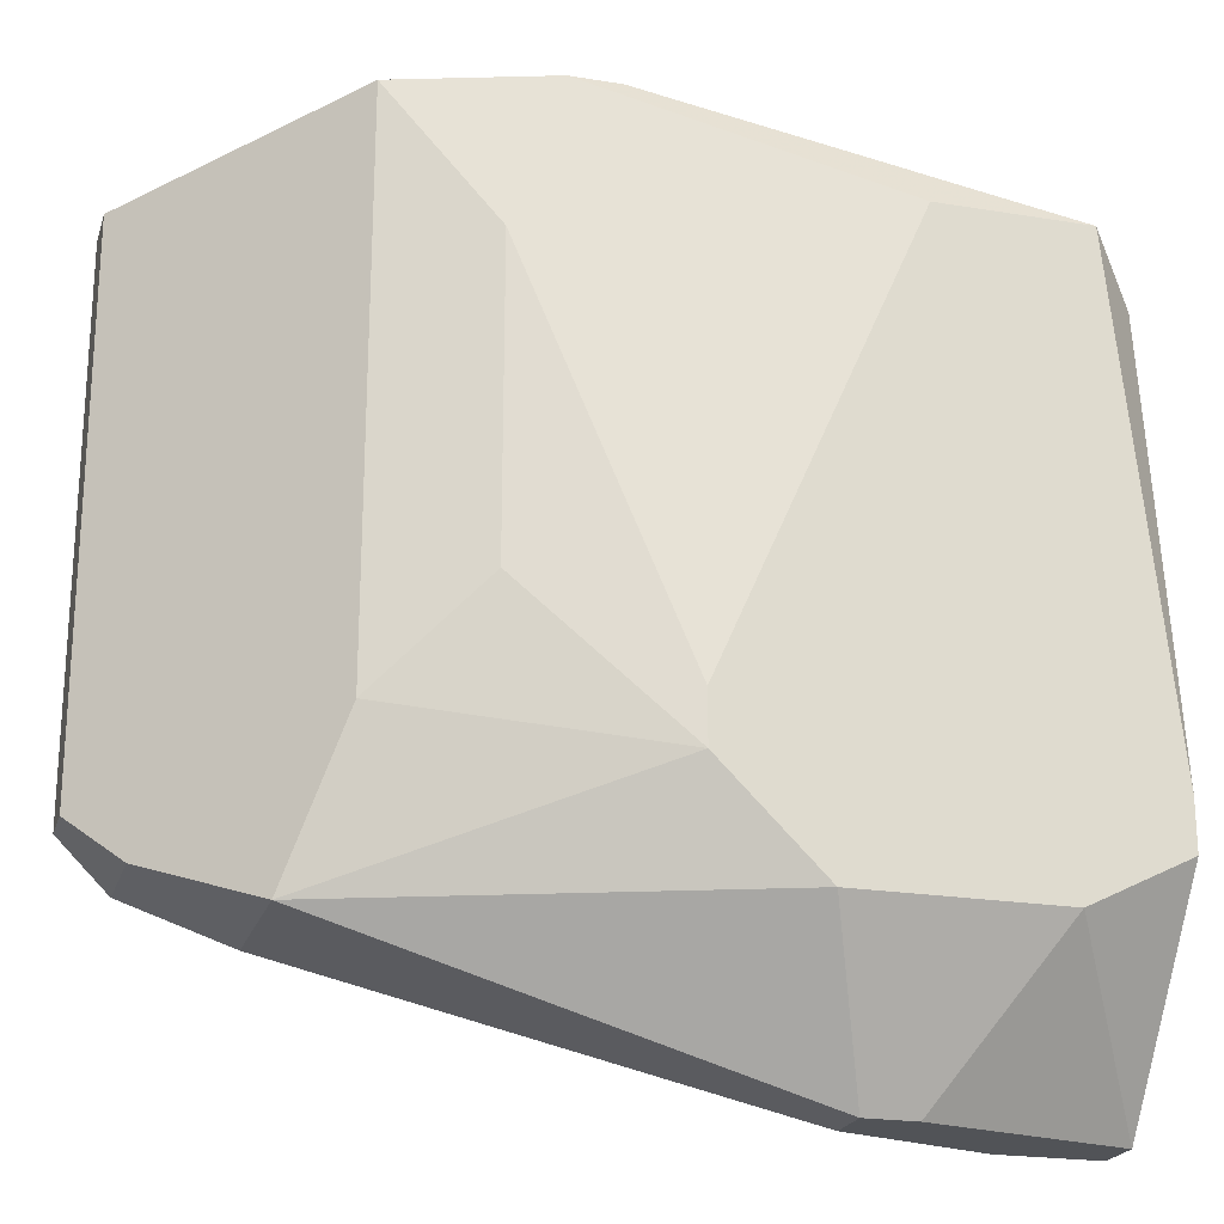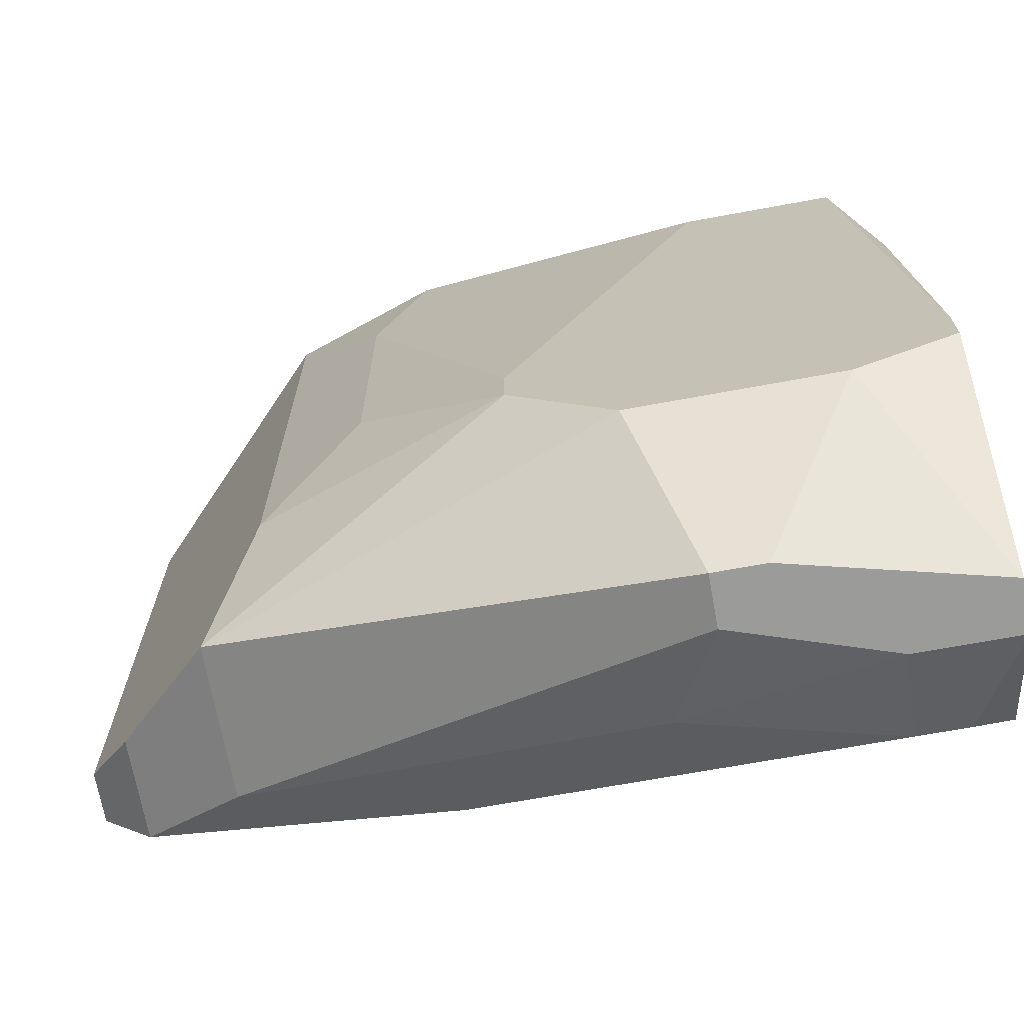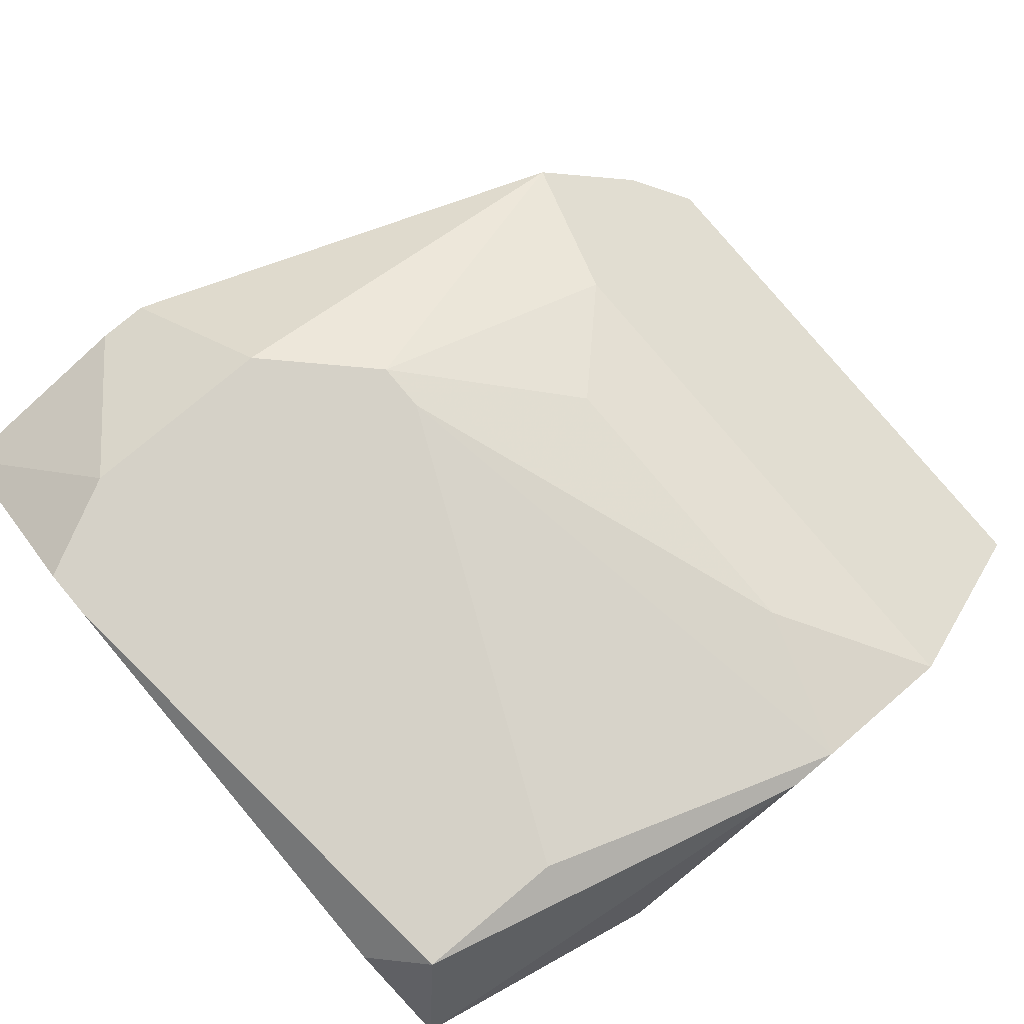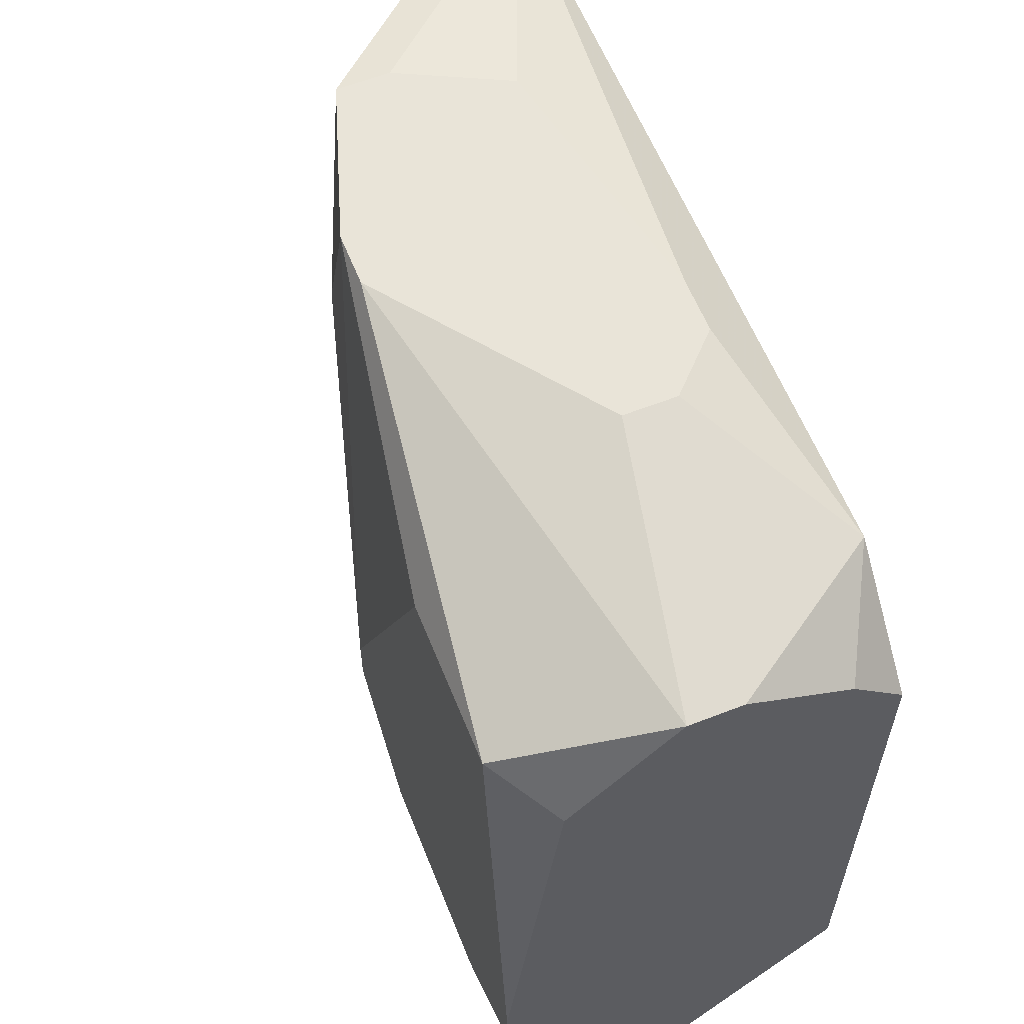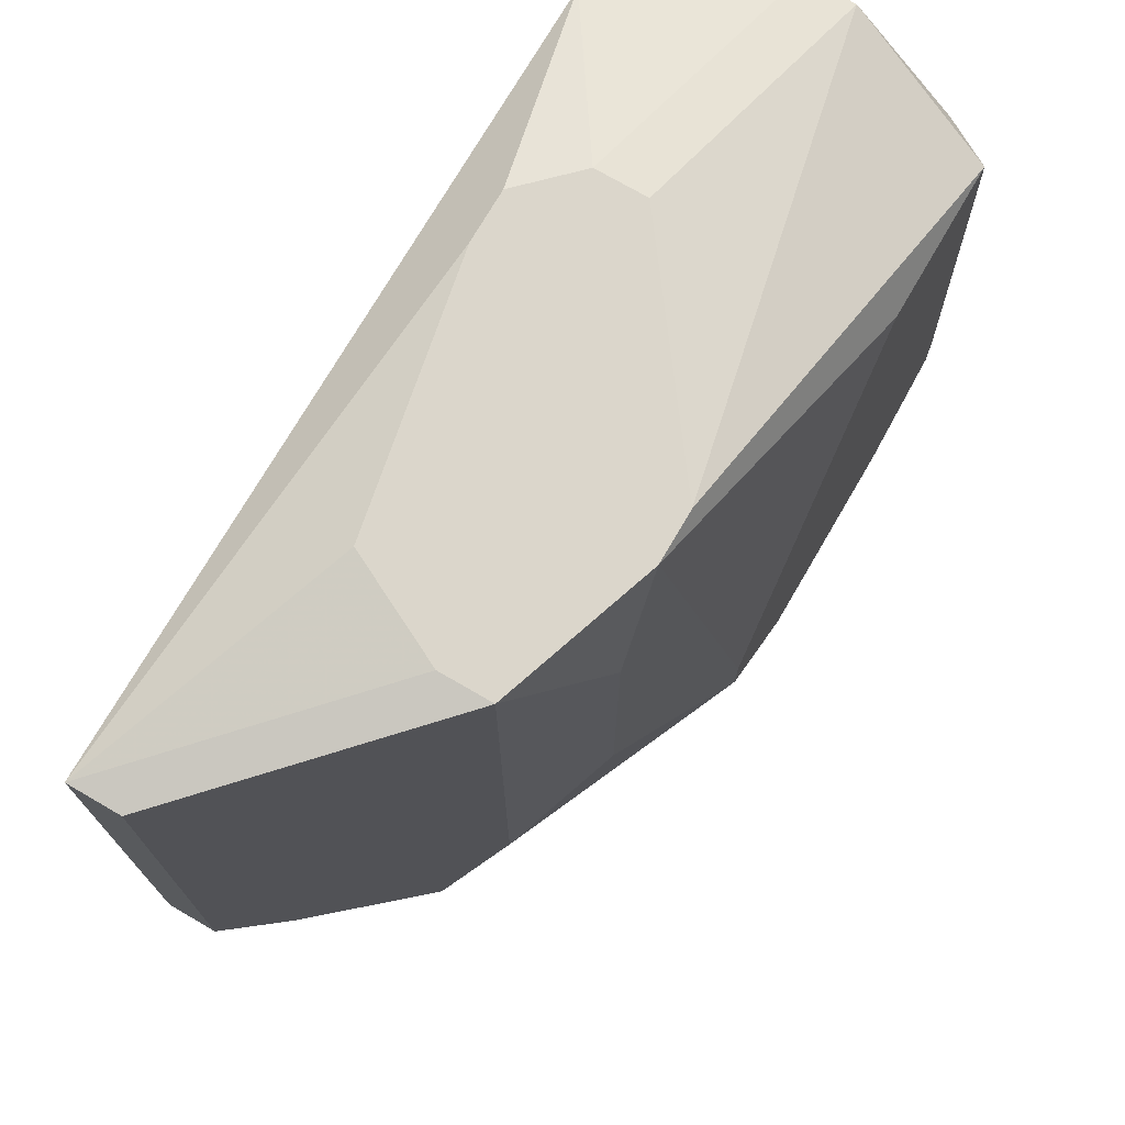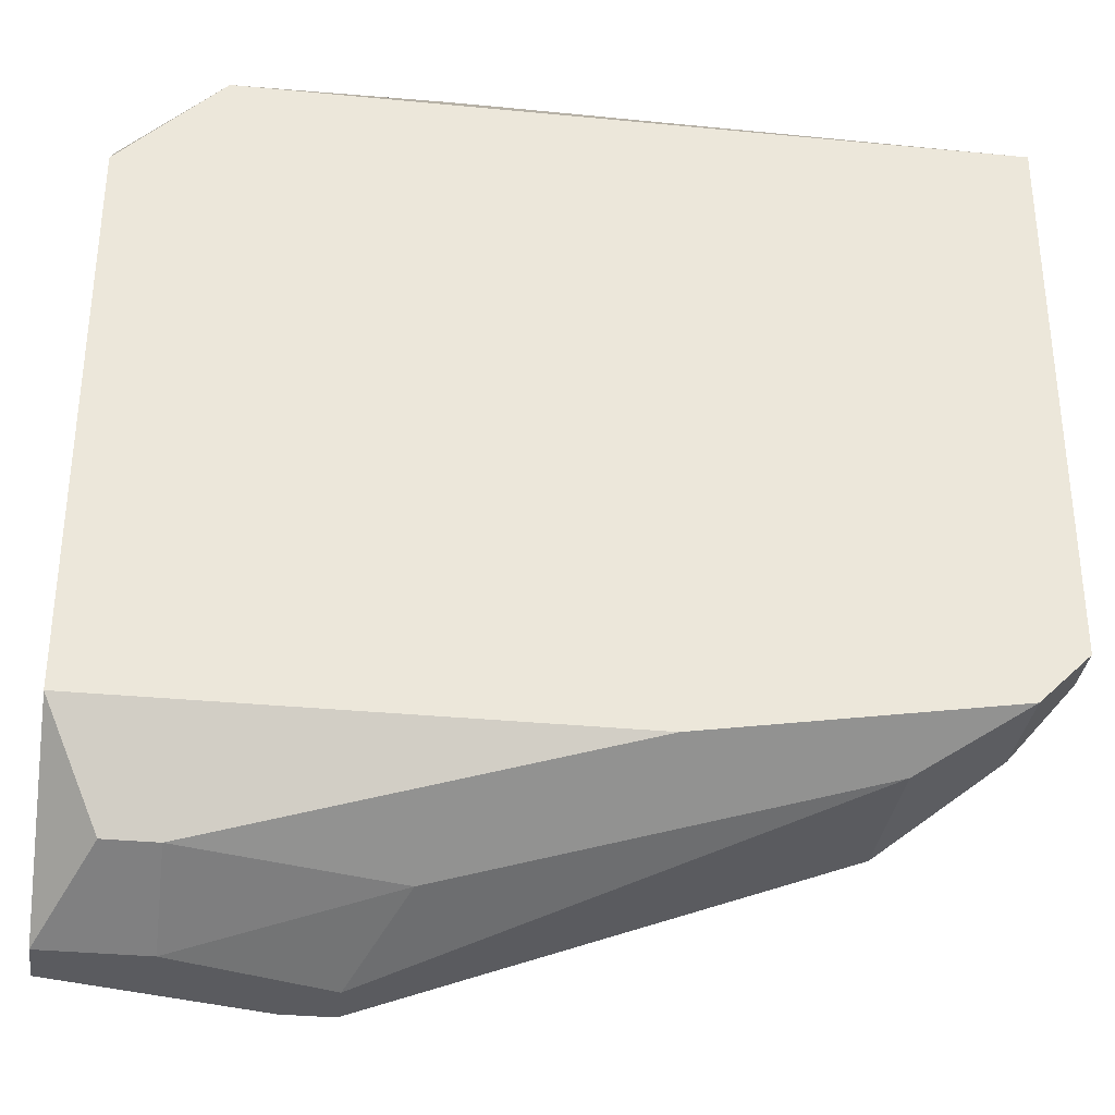
<metadata>
{"format":"obj","ext":"obj","renderer":"f3d","projection":"perspective","resolution":1024,"background":"white","views":[{"elev":-21.9,"azim":164.0,"up":"+Z"},{"elev":-69.6,"azim":-169.6,"up":"+Z"},{"elev":79.3,"azim":-39.9,"up":"+Y"},{"elev":60.3,"azim":-111.8,"up":"+Z"},{"elev":73.5,"azim":120.2,"up":"+Z"},{"elev":-33.5,"azim":-7.5,"up":"+Z"}]}
</metadata>
<code>
v -0.008321 0.03008 -0.1326
v 0.03849 0.03283 -0.09682
v 0.03849 0.03008 -0.09682
v 0.03849 0.03283 -0.1271
v 0.03849 0.03008 -0.1271
v 0.03574 0.03559 -0.1299
v 0.03574 0.03008 -0.1299
v 0.03023 0.04109 -0.1326
v 0.03023 0.03283 -0.1326
v 0.02748 0.04385 -0.09406
v 0.02748 0.04109 -0.09406
v 0.02748 0.04385 -0.1244
v 0.02472 0.03559 -0.09406
v 0.02197 0.0466 -0.1023
v 0.02197 0.0466 -0.1188
v 0.01646 0.0466 -0.09406
v 0.01922 0.0466 -0.09406
v 0.01922 0.03008 -0.1326
v 0.01371 0.04936 -0.1244
v 0.01371 0.04936 -0.1271
v -0.008321 0.03008 -0.1023
v 0.01096 0.03283 -0.09406
v 0.008201 0.03283 -0.09406
v 0.008201 0.04936 -0.1326
v 0.005448 0.03834 -0.09406
v 0.005448 0.03559 -0.09406
v 0.008201 0.03559 -0.1381
v 0.002694 0.04385 -0.1409
v 0.005448 0.04385 -0.1409
v 0.005448 0.04109 -0.1409
v 0.002694 0.04936 -0.09957
v -0.002813 0.04936 -0.1326
v -0.002813 0.03008 -0.09682
v -0.005567 0.04936 -0.09957
v -0.002813 0.03834 -0.1409
v -0.002813 0.03283 -0.1381
v -0.005567 0.03283 -0.1381
v -0.008321 0.04936 -0.1271
v -0.008321 0.04936 -0.1299
v -0.008321 0.0466 -0.1023
v -0.008321 0.04109 -0.09682
v -0.008321 0.03834 -0.09682
v -0.008321 0.04109 -0.1409
v -0.008321 0.03834 -0.1409
v -0.008321 0.03283 -0.09957
f 24 20 8
f 12 8 20
f 29 24 8
f 37 36 18
f 37 18 1
f 37 1 44
f 10 8 12
f 6 8 4
f 34 40 41
f 22 23 33
f 22 33 3
f 22 3 13
f 45 21 33
f 45 33 42
f 26 42 33
f 26 33 23
f 26 25 41
f 26 41 42
f 15 12 20
f 11 13 3
f 2 10 11
f 2 11 3
f 2 3 5
f 2 5 4
f 2 4 8
f 2 8 10
f 7 6 4
f 7 4 5
f 7 5 3
f 7 3 33
f 7 33 21
f 7 21 1
f 7 1 18
f 35 36 37
f 35 37 44
f 35 44 43
f 35 43 28
f 35 28 29
f 35 29 30
f 32 28 43
f 32 43 39
f 32 24 29
f 32 29 28
f 16 34 41
f 16 41 25
f 16 25 26
f 16 26 23
f 16 23 22
f 16 22 13
f 16 13 11
f 16 11 10
f 16 10 17
f 31 34 16
f 31 16 17
f 31 17 19
f 38 34 31
f 38 31 19
f 38 19 20
f 38 20 24
f 38 24 32
f 38 32 39
f 38 39 43
f 38 43 44
f 38 44 1
f 38 1 21
f 38 21 45
f 38 45 42
f 38 42 41
f 38 41 40
f 38 40 34
f 14 15 20
f 14 20 19
f 14 19 17
f 14 17 10
f 14 10 12
f 14 12 15
f 9 7 18
f 9 30 29
f 9 29 8
f 9 8 6
f 9 6 7
f 27 9 18
f 27 18 36
f 27 36 35
f 27 35 30
f 27 30 9

</code>
